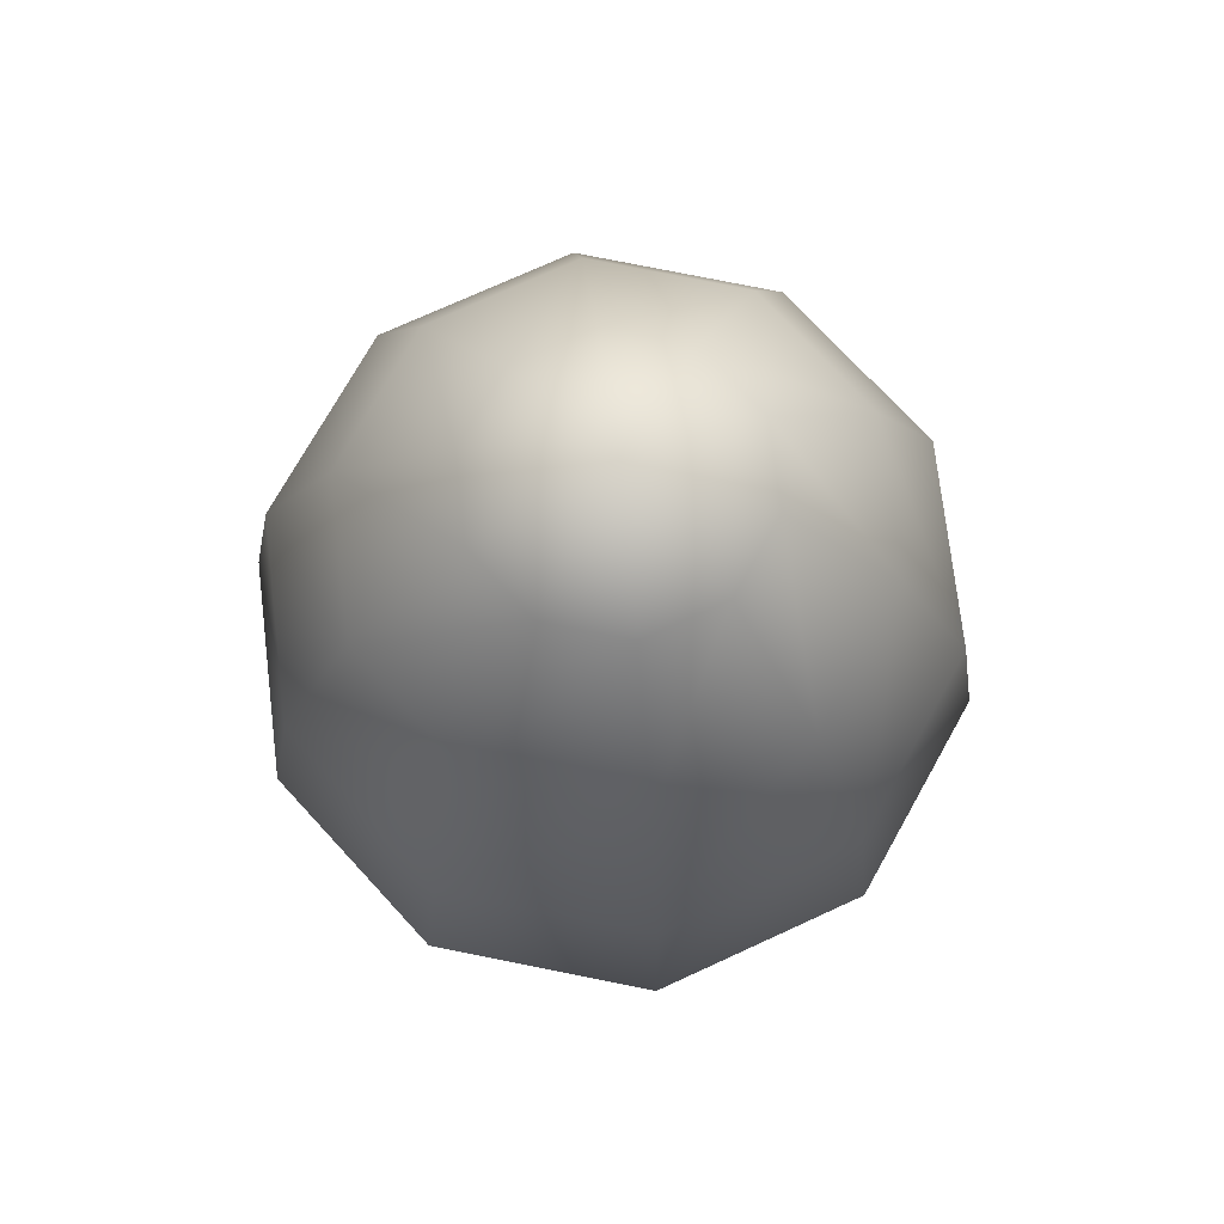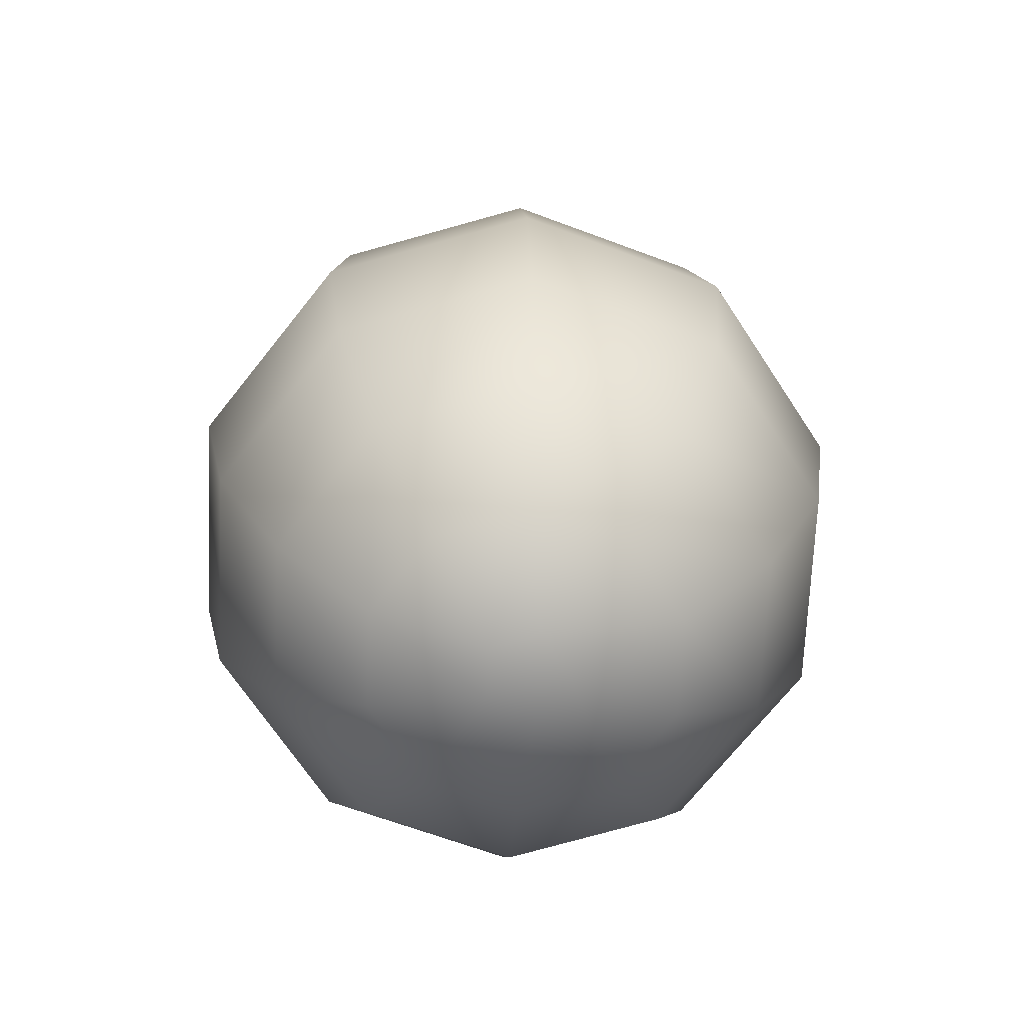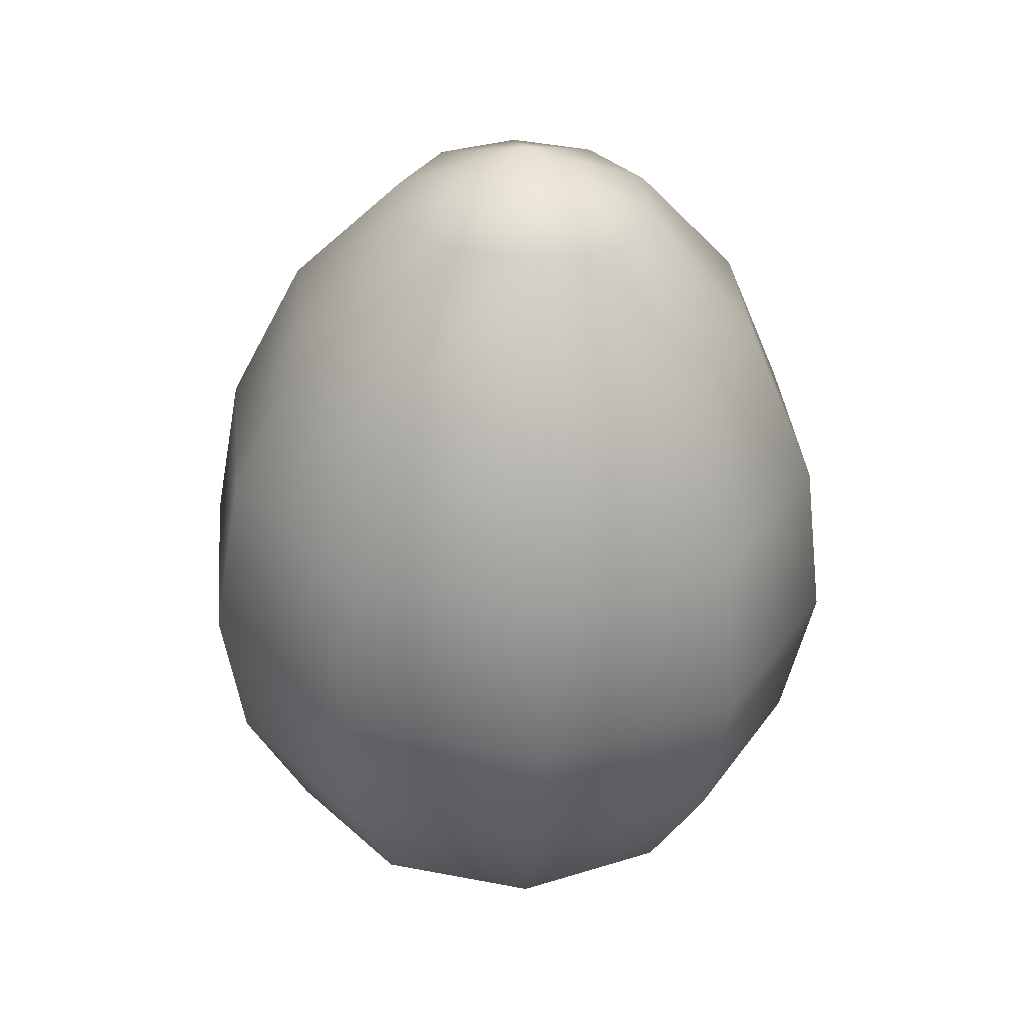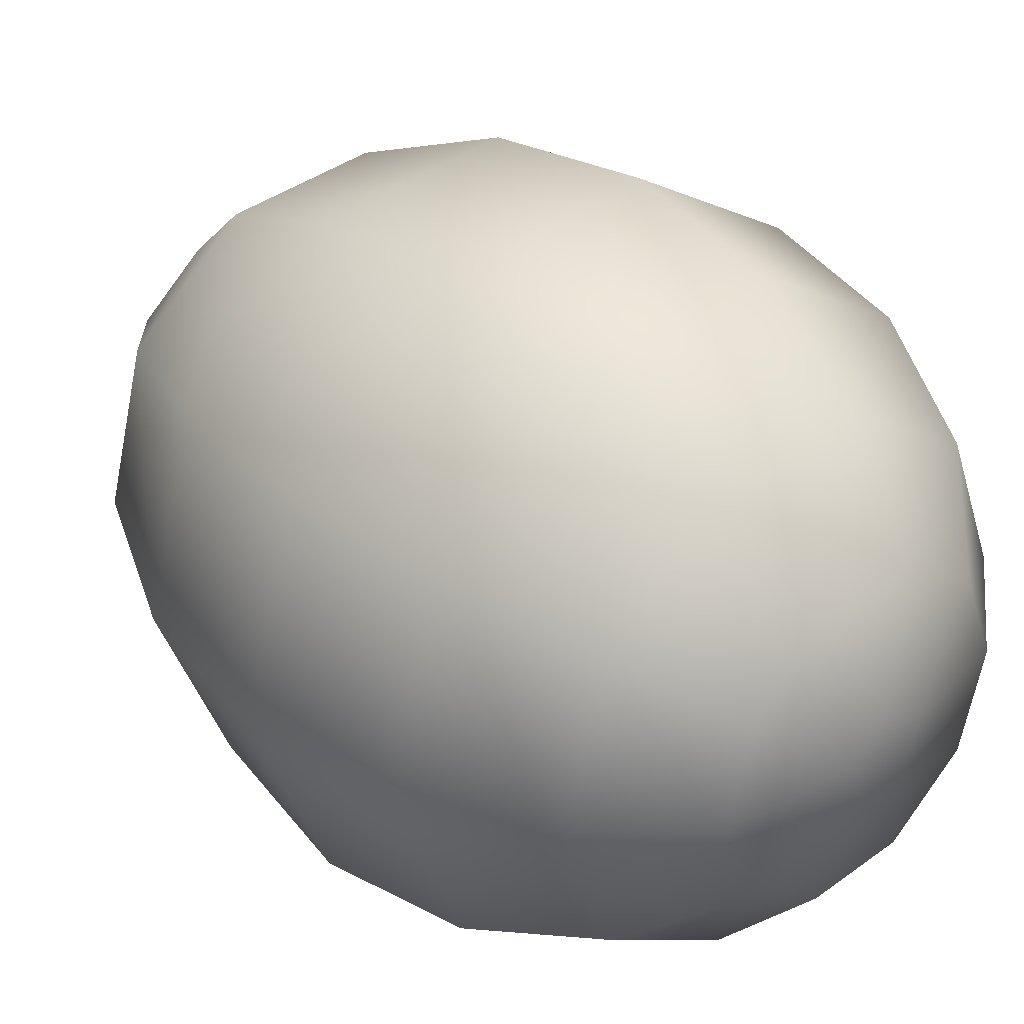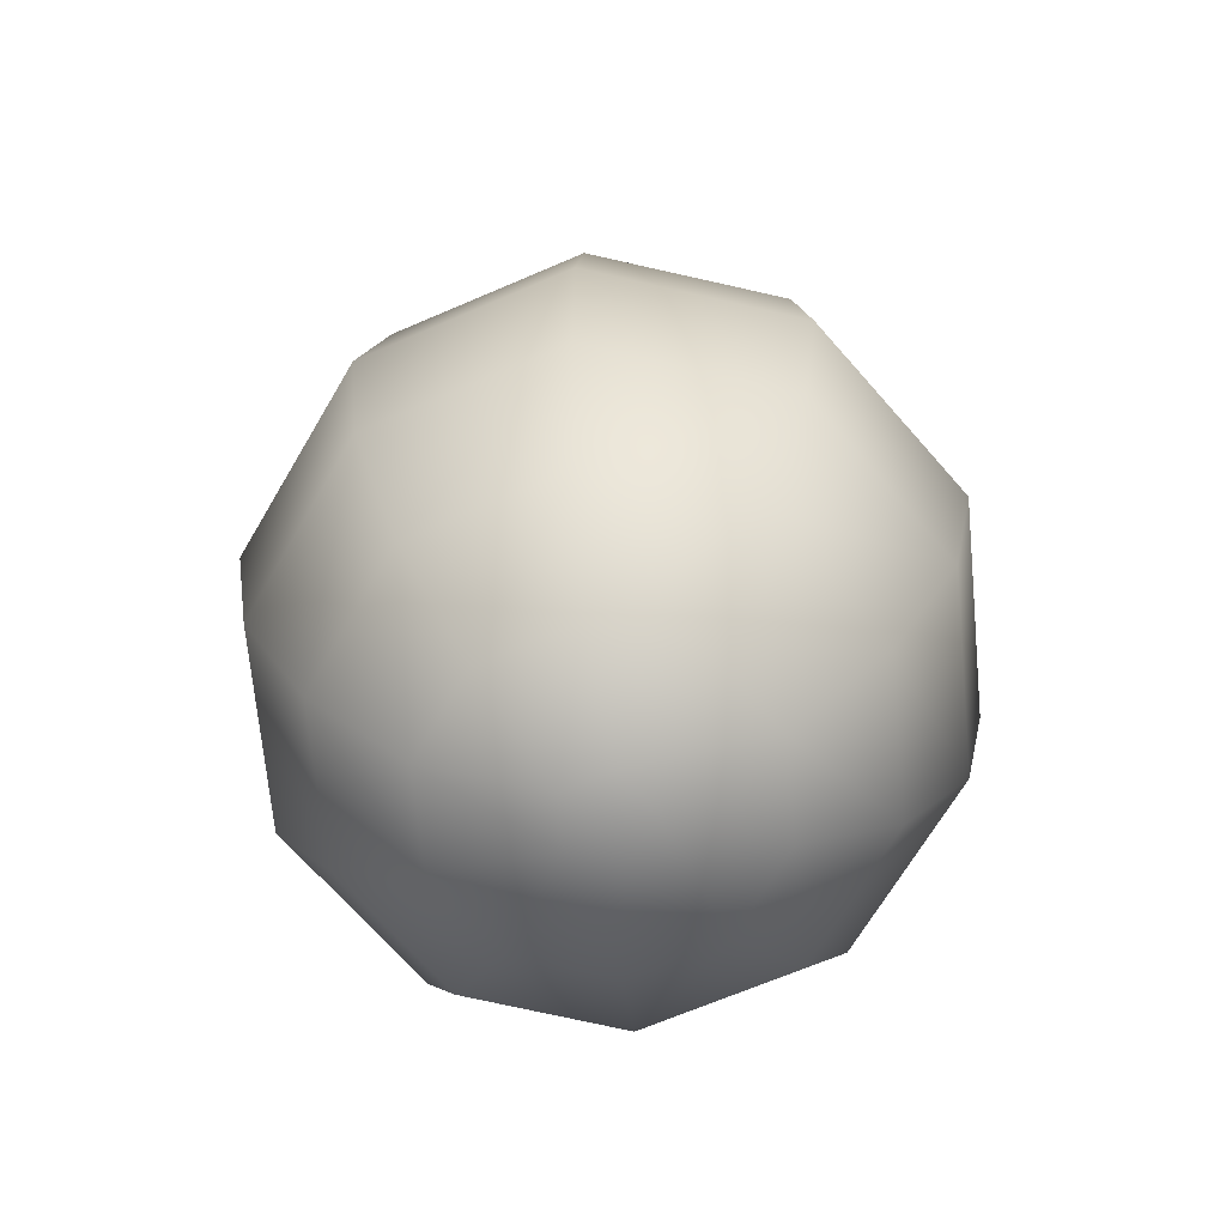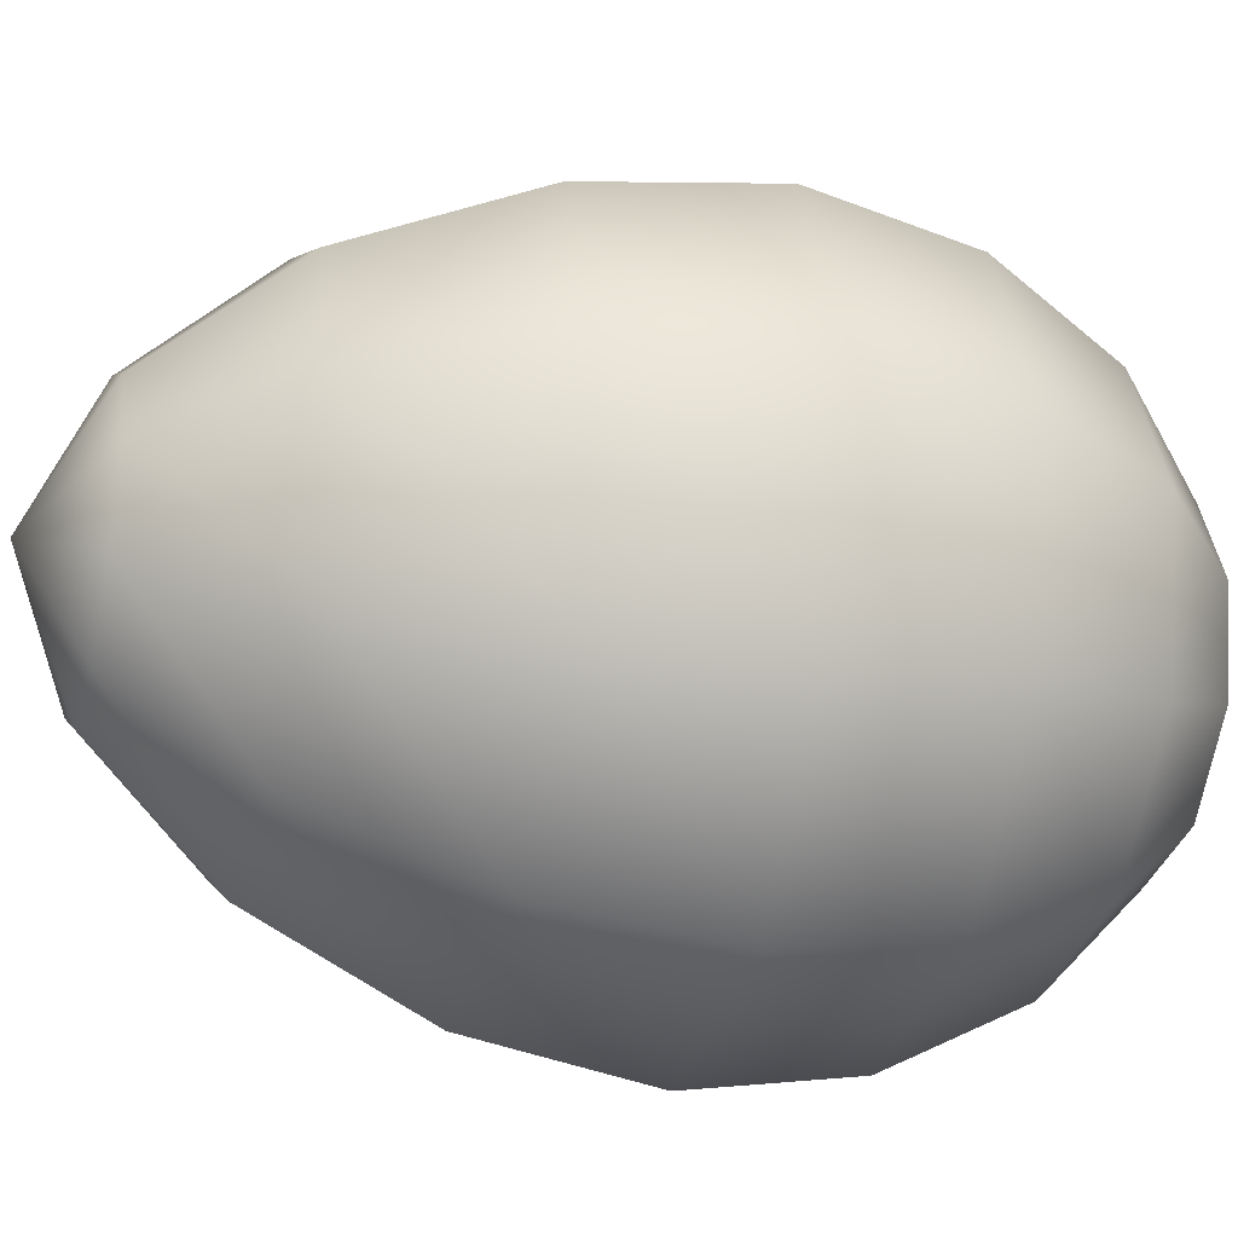
<metadata>
{"format":"obj","ext":"obj","renderer":"f3d","projection":"perspective","resolution":1024,"background":"white","views":[{"elev":72.2,"azim":-170.0,"up":"+Y"},{"elev":-71.2,"azim":-93.9,"up":"+Y"},{"elev":37.3,"azim":83.2,"up":"+Y"},{"elev":38.0,"azim":-41.1,"up":"+Z"},{"elev":-67.5,"azim":58.2,"up":"+Y"},{"elev":-35.8,"azim":-104.8,"up":"+Z"}]}
</metadata>
<code>
g Prop_Coconut2
v -1.515 5.398 6.467
v -1.6 5.497 6.332
v -1.617 5.394 6.389
v -1.47 5.503 6.431
v -1.478 5.403 6.59
v -1.595 5.622 6.308
v -1.423 5.509 6.587
v -1.52 5.406 6.711
v -1.454 5.628 6.414
v -1.604 5.761 6.323
v -1.477 5.513 6.741
v -1.625 5.407 6.784
v -1.611 5.514 6.834
v -1.403 5.635 6.583
v -1.474 5.767 6.422
v -1.627 5.896 6.377
v -1.527 5.901 6.453
v -1.462 5.639 6.75
v -1.607 5.641 6.85
v -1.427 5.773 6.578
v -1.481 5.777 6.732
v -1.615 5.778 6.825
v -1.492 5.905 6.572
v -1.605 6.002 6.502
v -1.586 6.004 6.567
v -1.533 5.909 6.69
v -1.635 5.91 6.761
v -1.608 6.006 6.63
v -1.617 5.394 6.389
v -1.763 5.494 6.329
v -1.745 5.391 6.387
v -1.6 5.497 6.332
v -1.771 5.619 6.304
v -1.595 5.622 6.308
v -1.767 5.758 6.32
v -1.604 5.761 6.323
v -1.752 5.894 6.374
v -1.627 5.896 6.377
v -1.855 5.4 6.703
v -1.774 5.511 6.83
v -1.754 5.405 6.781
v -1.904 5.506 6.732
v -1.892 5.396 6.581
v -1.783 5.637 6.847
v -1.951 5.5 6.576
v -1.85 5.392 6.46
v -1.924 5.631 6.74
v -1.778 5.775 6.821
v -1.897 5.495 6.422
v -1.745 5.391 6.387
v -1.763 5.494 6.329
v -1.974 5.625 6.571
v -1.908 5.77 6.723
v -1.76 5.907 6.758
v -1.859 5.903 6.683
v -1.916 5.62 6.404
v -1.771 5.619 6.304
v -1.955 5.764 6.567
v -1.901 5.759 6.413
v -1.767 5.758 6.32
v -1.895 5.898 6.563
v -1.785 6.003 6.627
v -1.804 6 6.562
v -1.854 5.895 6.446
v -1.752 5.894 6.374
v -1.782 5.998 6.498
v -1.754 5.405 6.781
v -1.611 5.514 6.834
v -1.625 5.407 6.784
v -1.774 5.511 6.83
v -1.607 5.641 6.85
v -1.783 5.637 6.847
v -1.615 5.778 6.825
v -1.778 5.775 6.821
v -1.635 5.91 6.761
v -1.76 5.907 6.758
v -1.752 5.894 6.374
v -1.782 5.998 6.498
v -1.854 5.895 6.446
v -1.727 5.998 6.46
v -1.627 5.896 6.377
v -1.696 6.051 6.563
v -1.804 6 6.562
v -1.785 6.003 6.627
v -1.659 5.999 6.461
v -1.527 5.901 6.453
v -1.605 6.002 6.502
v -1.586 6.004 6.567
v -1.608 6.006 6.63
v -1.731 6.005 6.667
v -1.859 5.903 6.683
v -1.76 5.907 6.758
v -1.664 6.006 6.669
v -1.635 5.91 6.761
v -1.533 5.909 6.69
v -1.579 5.328 6.515
v -1.515 5.398 6.467
v -1.617 5.394 6.389
v -1.642 5.326 6.467
v -1.745 5.391 6.387
v -1.721 5.324 6.465
v -1.85 5.392 6.46
v -1.556 5.331 6.59
v -1.478 5.403 6.59
v -1.662 5.307 6.559
v -1.786 5.325 6.51
v -1.892 5.396 6.581
v -1.582 5.334 6.665
v -1.52 5.406 6.711
v -1.65 5.309 6.599
v -1.704 5.307 6.558
v -1.812 5.327 6.585
v -1.855 5.4 6.703
v -1.684 5.309 6.623
v -1.647 5.334 6.71
v -1.625 5.407 6.784
v -1.726 5.333 6.708
v -1.754 5.405 6.781
v -1.789 5.33 6.66
v -1.717 5.308 6.598
g Prop_Coconut2_0
f 3 2 1
f 2 4 1
f 1 4 5
f 2 6 4
f 4 7 5
f 5 7 8
f 6 9 4
f 4 9 7
f 6 10 9
f 7 11 8
f 8 11 12
f 11 13 12
f 9 14 7
f 7 14 11
f 10 15 9
f 9 15 14
f 10 16 15
f 16 17 15
f 11 18 13
f 14 18 11
f 18 19 13
f 15 20 14
f 15 17 20
f 14 20 18
f 18 21 19
f 20 21 18
f 21 22 19
f 17 23 20
f 20 23 21
f 17 24 23
f 24 25 23
f 21 26 22
f 23 26 21
f 23 25 26
f 26 27 22
f 25 28 26
f 31 30 29
f 30 32 29
f 30 33 32
f 33 34 32
f 33 35 34
f 35 36 34
f 35 37 36
f 37 38 36
f 41 40 39
f 40 42 39
f 39 42 43
f 40 44 42
f 42 45 43
f 43 45 46
f 44 47 42
f 42 47 45
f 44 48 47
f 45 49 46
f 46 49 50
f 49 51 50
f 47 52 45
f 45 52 49
f 48 53 47
f 47 53 52
f 48 54 53
f 54 55 53
f 49 56 51
f 52 56 49
f 56 57 51
f 53 58 52
f 53 55 58
f 52 58 56
f 56 59 57
f 58 59 56
f 59 60 57
f 55 61 58
f 58 61 59
f 55 62 61
f 62 63 61
f 59 64 60
f 61 64 59
f 61 63 64
f 64 65 60
f 63 66 64
f 69 68 67
f 68 70 67
f 68 71 70
f 71 72 70
f 71 73 72
f 73 74 72
f 73 75 74
f 75 76 74
f 79 78 77
f 78 80 77
f 77 80 81
f 78 82 80
f 83 82 78
f 84 82 83
f 80 85 81
f 80 82 85
f 81 85 86
f 85 87 86
f 85 82 87
f 87 82 88
f 88 82 89
f 90 82 84
f 90 84 91
f 92 90 91
f 93 82 90
f 93 90 92
f 89 82 93
f 94 93 92
f 89 93 94
f 95 89 94
f 98 97 96
f 99 98 96
f 100 98 99
f 101 100 99
f 102 100 101
f 96 97 103
f 97 104 103
f 96 105 99
f 99 105 101
f 106 102 101
f 107 102 106
f 103 104 108
f 104 109 108
f 103 110 96
f 110 105 96
f 108 110 103
f 101 111 106
f 105 111 101
f 112 107 106
f 106 111 112
f 113 107 112
f 114 105 110
f 114 110 108
f 114 111 105
f 108 109 115
f 115 114 108
f 109 116 115
f 115 116 117
f 117 114 115
f 116 118 117
f 118 113 119
f 119 113 112
f 117 118 119
f 114 120 111
f 111 120 112
f 112 120 119
f 120 114 117
f 119 120 117

</code>
